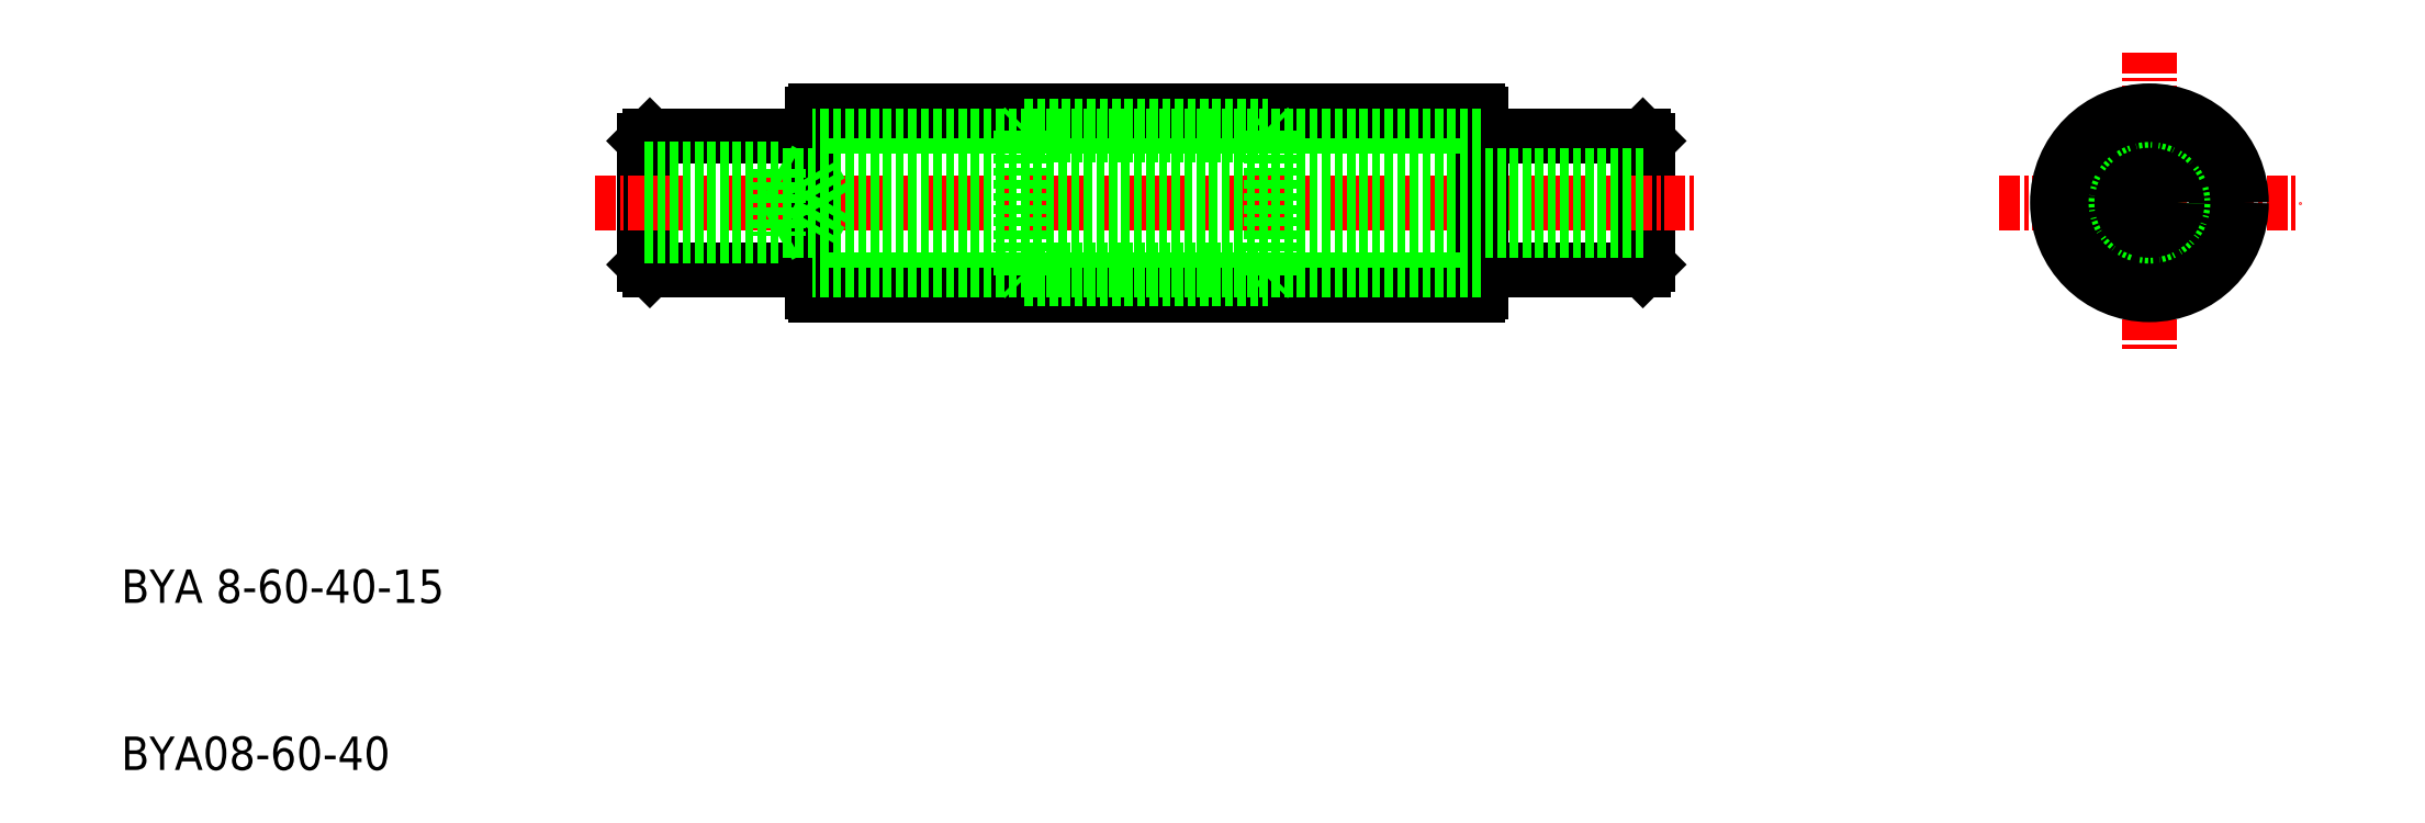
<metadata>
{"format":"dxf","ext":"dxf","renderer":"ezdxf+matplotlib","layout":"modelspace","background":"white","min_lineweight":24,"dpi":150}
</metadata>
<code>
0
SECTION
2
ENTITIES
0
TEXT
8
0
10
-9.283
20
327.1
30
0
40
2
1
BYA 8-60-40-15
0
TEXT
8
0
10
-9.283
20
317.1
30
0
40
2
1
BYA08-60-40
0
LINE
8
0
10
81.74
20
355
30
0
11
82.04
21
354.7
31
0
0
LINE
8
0
10
82.04
20
347.3
30
0
11
82.04
21
354.7
31
0
0
LINE
8
0
10
82.04
20
347.3
30
0
11
81.74
21
347
31
0
0
LINE
8
0
10
81.74
20
355
30
0
11
81.74
21
347
31
0
0
LINE
8
0
10
22.34
20
355
30
0
11
22.04
21
354.7
31
0
0
LINE
8
0
10
22.04
20
347.3
30
0
11
22.04
21
354.7
31
0
0
LINE
8
0
10
22.04
20
347.3
30
0
11
22.34
21
347
31
0
0
LINE
8
0
10
22.34
20
355
30
0
11
22.34
21
347
31
0
0
LINE
8
CENTER
10
103
20
351
30
0
11
121
21
351
31
0
0
CIRCLE
8
0
10
112
20
351
30
0
40
4.6
0
CIRCLE
8
0
10
112
20
351
30
0
40
4
0
LINE
8
0
10
81.74
20
355
30
0
11
72.04
21
355
31
0
0
LINE
8
0
10
81.74
20
347
30
0
11
72.04
21
347
31
0
0
LINE
8
CENTER
10
112
20
360
30
0
11
112
21
342
31
0
0
CIRCLE
8
0
10
112
20
351
30
0
40
5.5
0
LINE
8
0
10
22.34
20
355
30
0
11
32.04
21
355
31
0
0
LINE
8
0
10
22.34
20
347
30
0
11
32.04
21
347
31
0
0
LINE
8
CENTER
10
19.04
20
351
30
0
11
85.04
21
351
31
0
0
LINE
8
0
10
71.04
20
346.4
30
0
11
72.04
21
346.2
31
0
0
LINE
8
0
10
71.04
20
355.6
30
0
11
72.04
21
355.8
31
0
0
LINE
8
0
10
33.04
20
355.6
30
0
11
32.04
21
355.8
31
0
0
LINE
8
0
10
33.04
20
346.4
30
0
11
32.04
21
346.2
31
0
0
ARC
8
0
10
32.24
20
345.7
30
0
40
0.2
50
180
51
270
0
ARC
8
0
10
32.24
20
356.3
30
0
40
0.2
50
90
51
180
0
ARC
8
0
10
71.84
20
345.7
30
0
40
0.2
50
270
51
0
0
ARC
8
0
10
71.84
20
356.3
30
0
40
0.2
50
0
51
90
0
LINE
8
0
10
72.04
20
356.3
30
0
11
72.04
21
345.7
31
0
0
LINE
8
0
10
32.04
20
345.7
30
0
11
32.04
21
356.3
31
0
0
LINE
8
0
10
71.04
20
355.6
30
0
11
33.04
21
355.6
31
0
0
LINE
8
0
10
71.04
20
346.4
30
0
11
33.04
21
346.4
31
0
0
LINE
8
0
10
32.24
20
356.5
30
0
11
71.84
21
356.5
31
0
0
LINE
8
0
10
32.24
20
345.5
30
0
11
71.84
21
345.5
31
0
0
ARC
8
0
10
115.8
20
353.2
30
0
40
0.3
50
355.4
51
64.65
0
ARC
8
0
10
115.8
20
353.2
30
0
40
0.3
50
177.6
51
242.4
0
ARC
8
0
10
115.8
20
348.9
30
0
40
0.3
50
295.4
51
4.647
0
ARC
8
0
10
115.8
20
348.9
30
0
40
0.3
50
117.6
51
182.4
0
ARC
8
0
10
112
20
346.7
30
0
40
0.3
50
235.4
51
304.6
0
ARC
8
0
10
112
20
346.7
30
0
40
0.3
50
57.56
51
122.4
0
ARC
8
0
10
108.3
20
348.9
30
0
40
0.3
50
175.4
51
244.6
0
ARC
8
0
10
108.3
20
348.9
30
0
40
0.3
50
357.6
51
62.44
0
ARC
8
0
10
108.3
20
353.2
30
0
40
0.3
50
115.4
51
184.6
0
ARC
8
0
10
108.3
20
353.2
30
0
40
0.3
50
297.6
51
2.436
0
ARC
8
0
10
112
20
355.3
30
0
40
0.3
50
237.6
51
302.4
0
ARC
8
0
10
112
20
355.3
30
0
40
0.3
50
55.35
51
124.6
0
CIRCLE
8
0
10
112
20
351
30
0
40
4.55
0
CIRCLE
8
0
10
112
20
351
30
0
40
4.05
0
LINE
8
0
10
59.34
20
355.1
30
0
11
59.54
21
355.3
31
0
0
LINE
8
0
10
59.34
20
347
30
0
11
59.54
21
346.8
31
0
0
LINE
8
0
10
44.74
20
347
30
0
11
44.54
21
346.8
31
0
0
LINE
8
0
10
44.74
20
355.1
30
0
11
44.54
21
355.3
31
0
0
LINE
8
0
10
44.74
20
346.5
30
0
11
44.54
21
346.7
31
0
0
LINE
8
0
10
59.34
20
346.5
30
0
11
59.54
21
346.7
31
0
0
LINE
8
0
10
59.54
20
355.4
30
0
11
59.34
21
355.6
31
0
0
LINE
8
0
10
44.74
20
355.6
30
0
11
44.54
21
355.4
31
0
0
LINE
8
0
10
59.54
20
355.4
30
0
11
59.54
21
346.7
31
0
0
LINE
8
0
10
44.54
20
355.4
30
0
11
44.54
21
346.7
31
0
0
LINE
8
0
10
44.74
20
347
30
0
11
59.34
21
347
31
0
0
LINE
8
0
10
44.74
20
355.1
30
0
11
59.34
21
355.1
31
0
0
LINE
8
0
10
44.74
20
355.6
30
0
11
59.34
21
355.6
31
0
0
LINE
8
0
10
44.74
20
346.5
30
0
11
59.34
21
346.5
31
0
0
CIRCLE
8
0
10
112
20
351
30
0
40
2
0
CIRCLE
8
0
10
112
20
351
30
0
40
1.65
0
LINE
8
0
10
22.04
20
352.7
30
0
11
82.04
21
352.7
31
0
0
LINE
8
0
10
22.04
20
349.4
30
0
11
82.04
21
349.4
31
0
0
LINE
8
0
10
30.04
20
353
30
0
11
30.04
21
349
31
0
0
LINE
8
0
10
30.04
20
349
30
0
11
30.65
21
349.4
31
0
0
LINE
8
0
10
30.04
20
353
30
0
11
30.65
21
352.7
31
0
0
LINE
8
0
10
32.96
20
351
30
0
11
32.01
21
352.7
31
0
0
LINE
8
0
10
32.96
20
351
30
0
11
32.01
21
349.4
31
0
0
LINE
8
0
10
22.04
20
349
30
0
11
30.04
21
349
31
0
0
LINE
8
0
10
22.04
20
353
30
0
11
30.04
21
353
31
0
0
LINE
8
0
10
72.04
20
355
30
0
11
32.04
21
355
31
0
0
LINE
8
0
10
72.04
20
347
30
0
11
32.04
21
347
31
0
0
ENDSEC
0
EOF

</code>
